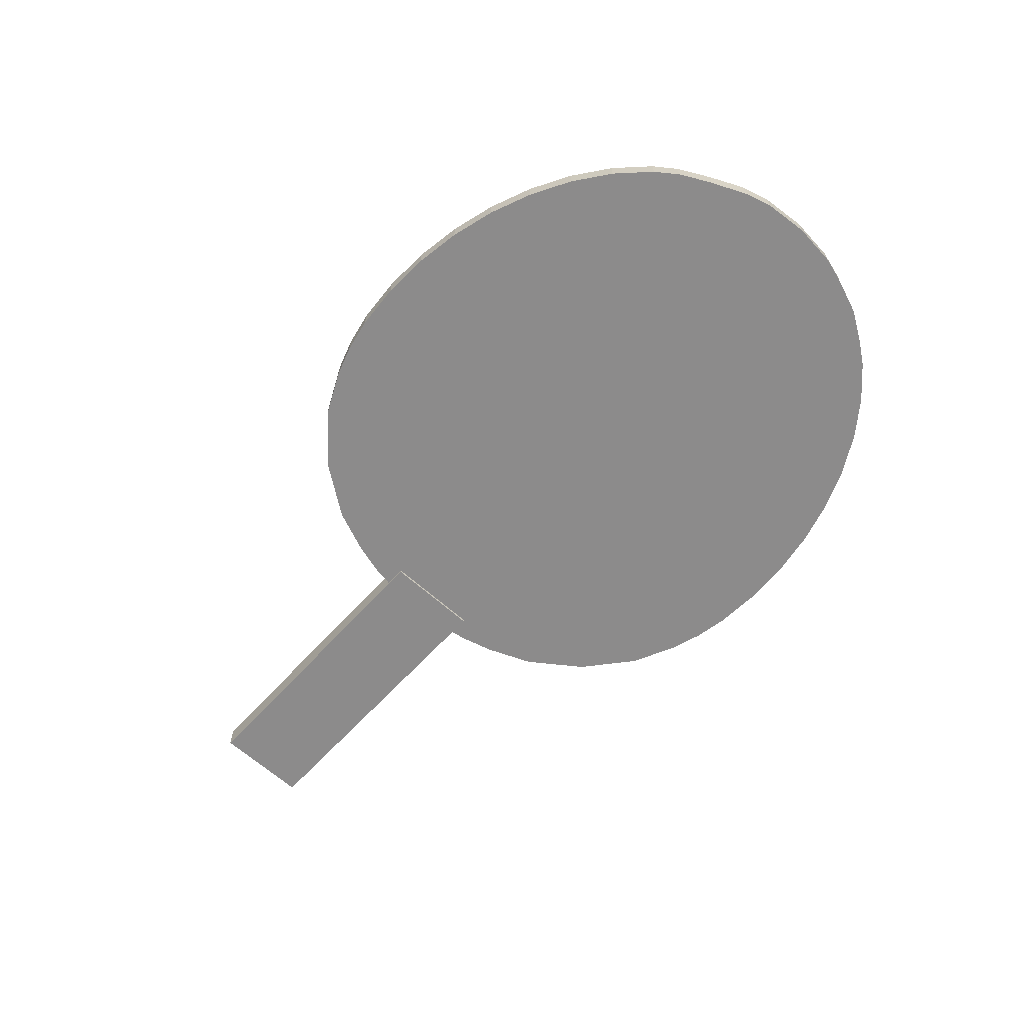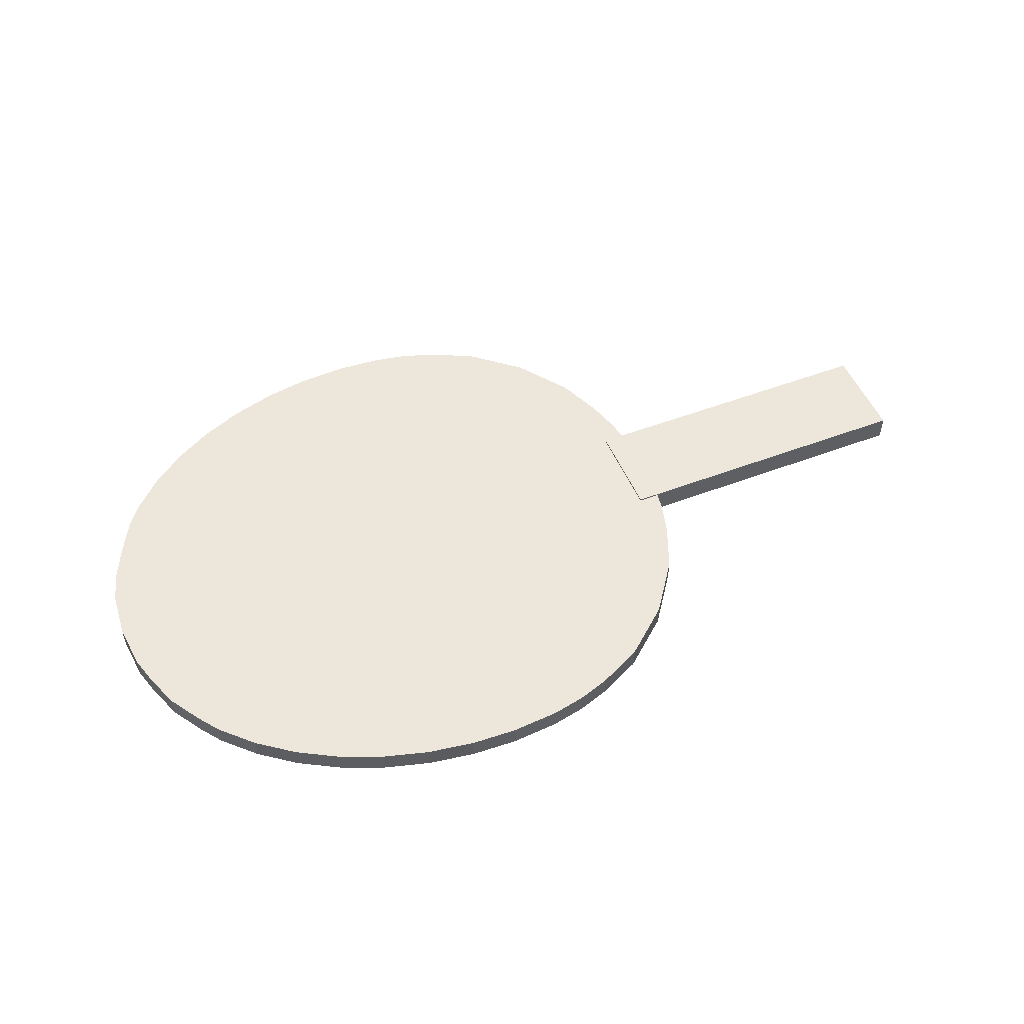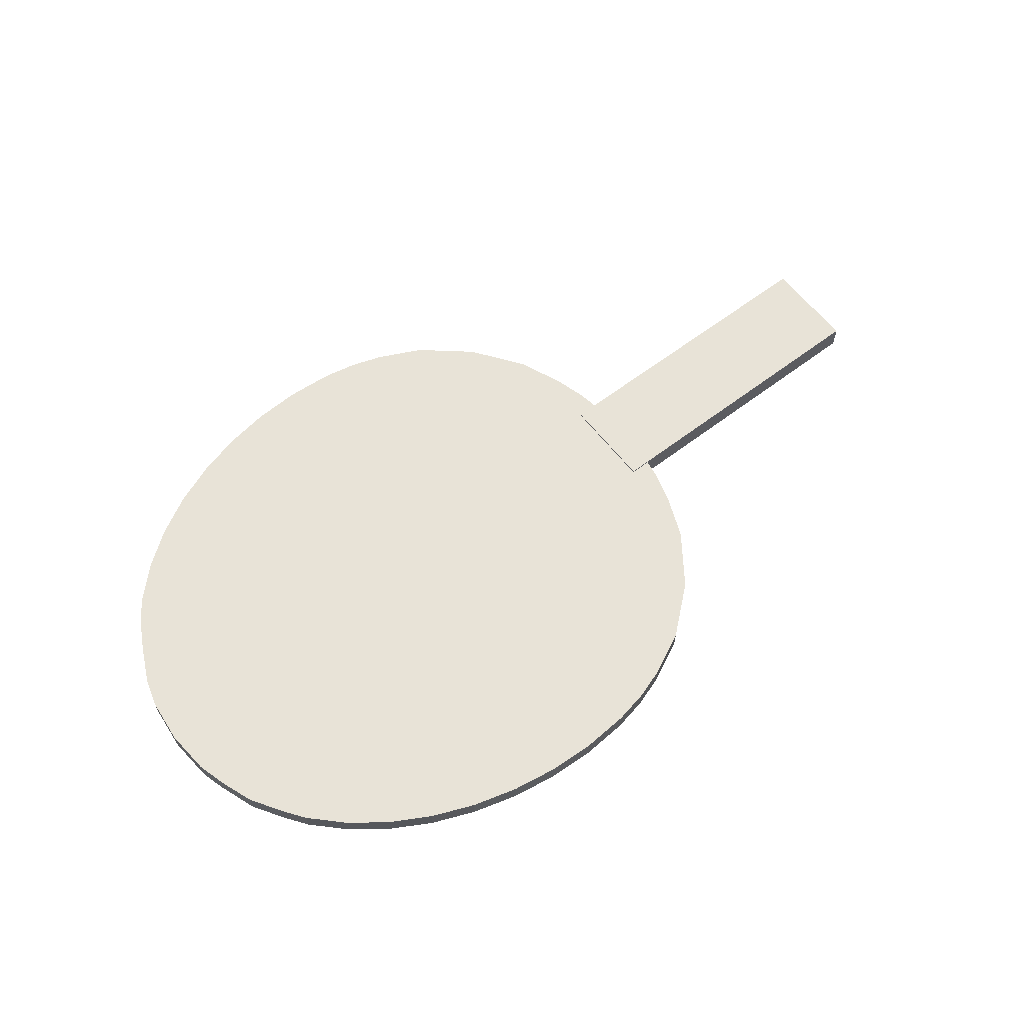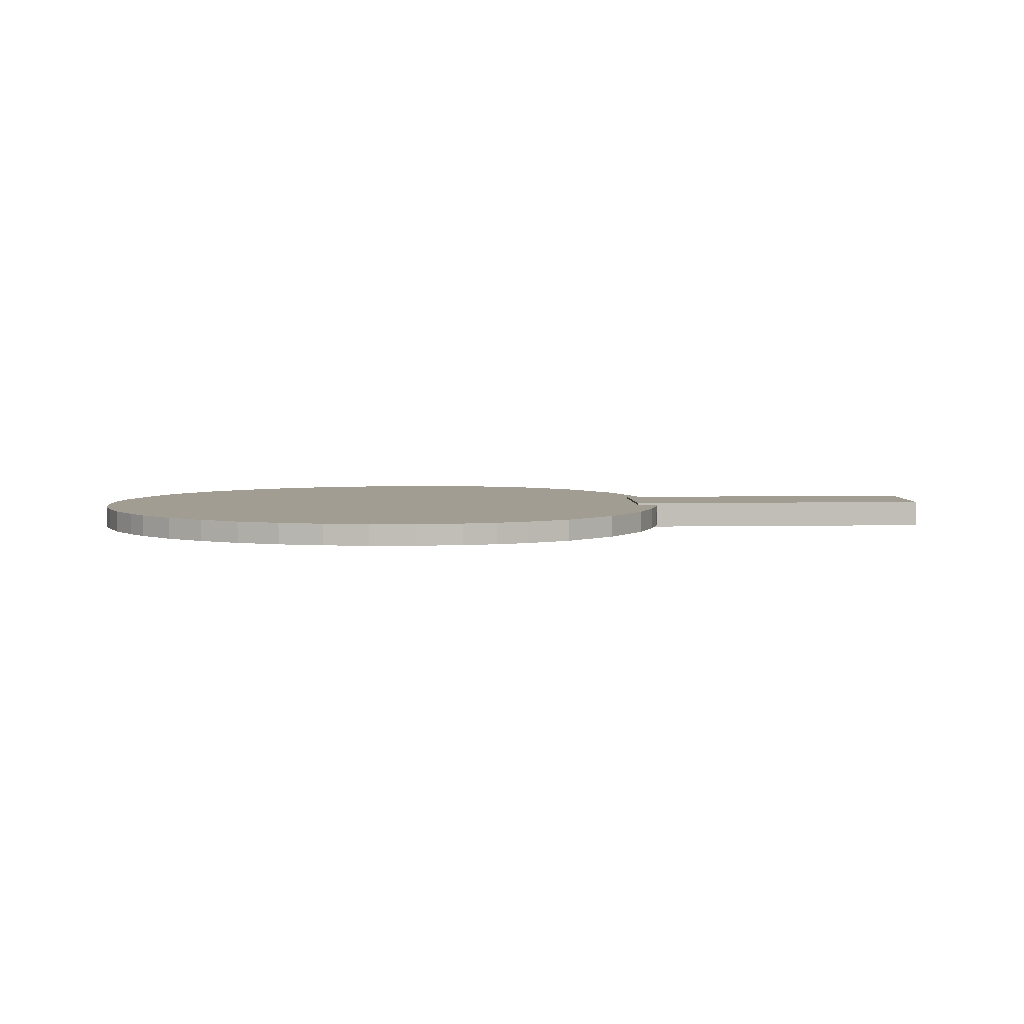
<metadata>
{"format":"obj","ext":"obj","renderer":"f3d","projection":"perspective","resolution":1024,"background":"white","views":[{"elev":-64.0,"azim":47.7,"up":"+Y"},{"elev":51.1,"azim":157.5,"up":"+Y"},{"elev":61.7,"azim":142.2,"up":"+Y"},{"elev":4.7,"azim":176.5,"up":"+Y"}]}
</metadata>
<code>
o BezierCircle_Mesh
v -1.094 0.1232 0.1725
v -1.094 0.2193 0.1725
v -1.094 0.1232 -0.1797
v -1.094 0.2193 -0.1797
v -0.7418 0.1232 0.1725
v -0.7418 0.2193 0.1725
v -0.7418 0.1232 -0.1797
v -0.7418 0.2193 -0.1797
v -1.708 0.1232 0.1725
v -1.708 0.2193 0.1725
v -1.708 0.1232 -0.1797
v -1.708 0.2193 -0.1797
v -1.708 0.1232 0.1725
v -1.708 0.2193 0.1725
v -1.708 0.1232 -0.1797
v -1.708 0.2193 -0.1797
v -1.895 0.1232 0.1725
v -1.895 0.2193 0.1725
v -1.895 0.1232 -0.1797
v -1.895 0.2193 -0.1797
v -0.5725 0.1345 0.7133
v -0.5725 0.2128 0.7133
v -0.3957 0.1345 0.8622
v -0.3957 0.2128 0.8622
v -0.4842 0.1345 0.7876
v -0.49 0.2128 0.7828
v -0.7082 0.1345 0.5254
v -0.7082 0.2128 0.5254
v -0.7757 0.1345 0.3615
v -0.7757 0.2128 0.3615
v -0.8084 0.1345 0.2461
v -0.8084 0.2128 0.2461
v -0.8387 0.1345 0.06348
v -0.8387 0.2128 0.06348
v -0.8047 0.1345 0.2592
v -0.7966 0.2128 0.2876
v -0.7256 0.1345 0.07833
v -0.6483 0.1345 0.6084
v -0.6412 0.2128 0.6182
v -0.5689 0.1345 0.3917
v -0.4122 0.1345 0.5483
v -0.4122 0.1345 0.3917
v -0.5689 0.1345 0.235
v -0.5689 0.1345 0.07833
v -0.4122 0.1345 0.235
v -0.4122 0.1345 0.07833
v -0.1972 0.1345 0.9514
v -0.2044 0.2128 0.949
v -0.1224 0.1345 0.9761
v -0.1224 0.2128 0.9761
v -0.237 0.1345 0.9382
v -0.237 0.2128 0.9382
v -0.2556 0.1345 0.705
v -0.09892 0.1345 0.8617
v -0.09892 0.1345 0.705
v 1e-06 0.1345 1
v 1e-06 0.2128 1
v 0.1692 0.1345 1.012
v 0.1692 0.2128 1.012
v 0.05775 0.1345 0.8617
v 0.05775 0.1345 0.705
v 0.2144 0.1345 0.8617
v 0.2144 0.1345 0.705
v -0.2556 0.1345 0.5483
v -0.2556 0.1345 0.3917
v -0.09892 0.1345 0.5483
v -0.09892 0.1345 0.3917
v -0.2556 0.1345 0.235
v -0.2556 0.1345 0.07833
v -0.09892 0.1345 0.235
v -0.09892 0.1345 0.07833
v 0.05775 0.1345 0.5483
v 0.05775 0.1345 0.3917
v 0.2144 0.1345 0.5483
v 0.2144 0.1345 0.3917
v 0.05775 0.1345 0.235
v 0.05775 0.1345 0.07833
v 0.2144 0.1345 0.235
v 0.2144 0.1345 0.07833
v -0.8284 0.1345 -0.1253
v -0.8284 0.2128 -0.1253
v -0.8084 0.1345 -0.2461
v -0.8084 0.2128 -0.2461
v -0.7256 0.1345 -0.07833
v -0.8047 0.1345 -0.2592
v -0.7966 0.2128 -0.2876
v -0.7757 0.1345 -0.3615
v -0.7757 0.2128 -0.3615
v -0.7082 0.1345 -0.5254
v -0.7082 0.2128 -0.5254
v -0.5689 0.1345 -0.07833
v -0.5689 0.1345 -0.235
v -0.4122 0.1345 -0.07833
v -0.4122 0.1345 -0.235
v -0.5689 0.1345 -0.3917
v -0.6483 0.1345 -0.6084
v -0.6412 0.2128 -0.6182
v -0.4122 0.1345 -0.3917
v -0.4122 0.1345 -0.5483
v -0.5725 0.1345 -0.7133
v -0.5725 0.2128 -0.7133
v -0.4842 0.1345 -0.7876
v -0.49 0.2128 -0.7828
v -0.3957 0.1345 -0.8622
v -0.3957 0.2128 -0.8622
v -0.2556 0.1345 -0.07833
v -0.2556 0.1345 -0.235
v -0.09892 0.1345 -0.07833
v -0.09892 0.1345 -0.235
v -0.2556 0.1345 -0.3917
v -0.2556 0.1345 -0.5483
v -0.09892 0.1345 -0.3917
v -0.09892 0.1345 -0.5483
v 0.05775 0.1345 -0.07833
v 0.05775 0.1345 -0.235
v 0.2144 0.1345 -0.07833
v 0.2144 0.1345 -0.235
v 0.05775 0.1345 -0.3917
v 0.05775 0.1345 -0.5483
v 0.2144 0.1345 -0.3917
v 0.2144 0.1345 -0.5483
v -0.2556 0.1345 -0.705
v -0.237 0.1345 -0.9382
v -0.237 0.2128 -0.9382
v -0.09892 0.1345 -0.705
v -0.09892 0.1345 -0.8617
v -0.1971 0.1345 -0.9514
v -0.2044 0.2128 -0.949
v -0.1224 0.1345 -0.9761
v -0.1224 0.2128 -0.9761
v 0.05775 0.1345 -0.705
v 0.05775 0.1345 -0.8617
v 0.2144 0.1345 -0.705
v 0.2144 0.1345 -0.8617
v -8e-06 0.1345 -1
v -2e-06 0.2128 -1
v 0.1692 0.1345 -1.012
v 0.1692 0.2128 -1.012
v 0.3387 0.1345 1.004
v 0.3387 0.2128 1.004
v 0.5057 0.1345 0.9765
v 0.5057 0.2128 0.9765
v 0.3711 0.1345 0.8617
v 0.3711 0.1345 0.705
v 0.5277 0.1345 0.8617
v 0.5277 0.1345 0.705
v 0.6163 0.1345 0.9452
v 0.6204 0.2128 0.944
v 0.6672 0.1345 0.9308
v 0.6672 0.2128 0.9308
v 0.6844 0.1345 0.705
v 0.8205 0.1345 0.8676
v 0.8205 0.2128 0.8676
v 0.8411 0.1345 0.705
v 0.3711 0.1345 0.5483
v 0.3711 0.1345 0.3917
v 0.5277 0.1345 0.5483
v 0.5277 0.1345 0.3917
v 0.3711 0.1345 0.235
v 0.3711 0.1345 0.07833
v 0.5277 0.1345 0.235
v 0.5277 0.1345 0.07833
v 0.6844 0.1345 0.5483
v 0.6844 0.1345 0.3917
v 0.8411 0.1345 0.5483
v 0.8411 0.1345 0.3917
v 0.6844 0.1345 0.235
v 0.6844 0.1345 0.07833
v 0.8411 0.1345 0.235
v 0.8411 0.1345 0.07833
v 0.9626 0.1345 0.7875
v 0.9626 0.2128 0.7875
v 1.021 0.1345 0.7436
v 1.022 0.2128 0.7429
v 1.091 0.1345 0.6916
v 1.091 0.2128 0.6915
v 0.9977 0.1345 0.5483
v 0.9977 0.1345 0.3917
v 1.202 0.1345 0.5804
v 1.202 0.2128 0.5804
v 1.154 0.1345 0.3917
v 0.9977 0.1345 0.235
v 0.9977 0.1345 0.07833
v 1.154 0.1345 0.235
v 1.154 0.1345 0.07833
v 1.26 0.1345 0.5005
v 1.258 0.2128 0.504
v 1.319 0.1345 0.3891
v 1.319 0.2128 0.3891
v 1.381 0.1345 0.2492
v 1.376 0.2128 0.267
v 1.311 0.1345 0.07833
v 1.406 0.1345 0.1639
v 1.406 0.2128 0.1639
v 1.421 0.1345 0
v 1.421 0.2128 0
v 0.3711 0.1345 -0.07833
v 0.3711 0.1345 -0.235
v 0.5277 0.1345 -0.07833
v 0.5277 0.1345 -0.235
v 0.3711 0.1345 -0.3917
v 0.3711 0.1345 -0.5483
v 0.5277 0.1345 -0.3917
v 0.5277 0.1345 -0.5483
v 0.6844 0.1345 -0.07833
v 0.6844 0.1345 -0.235
v 0.8411 0.1345 -0.07833
v 0.8411 0.1345 -0.235
v 0.6844 0.1345 -0.3917
v 0.6844 0.1345 -0.5483
v 0.8411 0.1345 -0.3917
v 0.8411 0.1345 -0.5483
v 0.3711 0.1345 -0.705
v 0.3711 0.1345 -0.8617
v 0.5277 0.1345 -0.705
v 0.5277 0.1345 -0.8617
v 0.3387 0.1345 -1.004
v 0.3387 0.2128 -1.004
v 0.5057 0.1345 -0.9765
v 0.5057 0.2128 -0.9765
v 0.6844 0.1345 -0.705
v 0.6672 0.1345 -0.9308
v 0.6672 0.2128 -0.9308
v 0.8411 0.1345 -0.705
v 0.8205 0.1345 -0.8676
v 0.8205 0.2128 -0.8676
v 0.6163 0.1345 -0.9452
v 0.6204 0.2128 -0.944
v 0.9977 0.1345 -0.07833
v 0.9977 0.1345 -0.235
v 1.154 0.1345 -0.07833
v 1.154 0.1345 -0.235
v 0.9977 0.1345 -0.3917
v 0.9977 0.1345 -0.5483
v 1.154 0.1345 -0.3917
v 1.202 0.1345 -0.5804
v 1.202 0.2128 -0.5804
v 1.311 0.1345 -0.07833
v 1.381 0.1345 -0.2492
v 1.376 0.2128 -0.267
v 1.413 0.1345 -0.07944
v 1.414 0.2128 -0.07833
v 1.406 0.1345 -0.1639
v 1.406 0.2128 -0.1639
v 1.33 0.1345 -0.3891
v 1.33 0.2128 -0.3891
v 1.26 0.1345 -0.5005
v 1.258 0.2128 -0.504
v 1.021 0.1345 -0.7436
v 1.022 0.2128 -0.7429
v 0.9626 0.1345 -0.7875
v 0.9625 0.2128 -0.7875
v 1.091 0.1345 -0.6916
v 1.091 0.2128 -0.6915
v -0.5725 0.2128 0.7133
v -0.3957 0.2128 0.8622
v -0.49 0.2128 0.7828
v -0.7082 0.2128 0.5254
v -0.7757 0.2128 0.3615
v -0.8084 0.2128 0.2461
v -0.8387 0.2128 0.06348
v -0.7966 0.2128 0.2876
v -0.6412 0.2128 0.6182
v -0.2044 0.2128 0.949
v -0.1224 0.2128 0.9761
v -0.237 0.2128 0.9382
v 1e-06 0.2128 1
v 0.1692 0.2128 1.012
v -0.8284 0.2128 -0.1253
v -0.8084 0.2128 -0.2461
v -0.7966 0.2128 -0.2876
v -0.7757 0.2128 -0.3615
v -0.7082 0.2128 -0.5254
v -0.6412 0.2128 -0.6182
v -0.5725 0.2128 -0.7133
v -0.49 0.2128 -0.7828
v -0.3957 0.2128 -0.8622
v -0.237 0.2128 -0.9382
v -0.2044 0.2128 -0.949
v -0.1224 0.2128 -0.9761
v -2e-06 0.2128 -1
v 0.1692 0.2128 -1.012
v 0.3387 0.2128 1.004
v 0.5057 0.2128 0.9765
v 0.6204 0.2128 0.944
v 0.6672 0.2128 0.9308
v 0.8205 0.2128 0.8676
v 0.9626 0.2128 0.7875
v 1.022 0.2128 0.7429
v 1.091 0.2128 0.6915
v 1.202 0.2128 0.5804
v 1.258 0.2128 0.504
v 1.319 0.2128 0.3891
v 1.376 0.2128 0.267
v 1.406 0.2128 0.1639
v 1.421 0.2128 0
v 0.3387 0.2128 -1.004
v 0.5057 0.2128 -0.9765
v 0.6672 0.2128 -0.9308
v 0.8205 0.2128 -0.8676
v 0.6204 0.2128 -0.944
v 1.202 0.2128 -0.5804
v 1.376 0.2128 -0.267
v 1.414 0.2128 -0.07833
v 1.406 0.2128 -0.1639
v 1.33 0.2128 -0.3891
v 1.258 0.2128 -0.504
v 1.022 0.2128 -0.7429
v 0.9625 0.2128 -0.7875
v 1.091 0.2128 -0.6915
f 4 3 11 12
f 4 8 7 3
f 8 6 5 7
f 6 2 1 5
f 1 3 7 5
f 6 8 4 2
f 11 9 13 15
f 1 2 10 9
f 3 1 9 11
f 2 4 12 10
f 16 15 19 20
f 10 12 16 14
f 12 11 15 16
f 9 10 14 13
f 18 20 19 17
f 13 14 18 17
f 15 13 17 19
f 14 16 20 18
f 23 24 26 25
f 21 25 26 22
f 27 28 30 29
f 31 32 34 33
f 31 35 36 32
f 31 33 37 35
f 38 40 42 41
f 43 44 46 45
f 27 38 39 28
f 27 29 40 38
f 35 37 44 43
f 29 30 36 35
f 40 43 45 42
f 29 35 43 40
f 47 49 50 48
f 51 53 55 54
f 56 58 59 57
f 60 61 63 62
f 49 56 57 50
f 54 55 61 60
f 47 48 52 51
f 47 51 54 49
f 56 60 62 58
f 49 54 60 56
f 64 65 67 66
f 68 69 71 70
f 72 73 75 74
f 76 77 79 78
f 66 67 73 72
f 70 71 77 76
f 65 68 70 67
f 73 76 78 75
f 67 70 76 73
f 23 51 52 24
f 23 25 53 51
f 41 42 65 64
f 45 46 69 68
f 42 45 68 65
f 21 22 39 38
f 21 38 41 25
f 53 64 66 55
f 61 72 74 63
f 55 66 72 61
f 25 41 64 53
f 80 81 83 82
f 83 86 85 82
f 80 82 85 84
f 87 88 90 89
f 91 92 94 93
f 95 96 99 98
f 84 85 92 91
f 90 97 96 89
f 87 89 96 95
f 85 86 88 87
f 92 95 98 94
f 85 87 95 92
f 102 103 105 104
f 101 103 102 100
f 106 107 109 108
f 110 111 113 112
f 114 115 117 116
f 118 119 121 120
f 108 109 115 114
f 112 113 119 118
f 107 110 112 109
f 115 118 120 117
f 109 112 118 115
f 122 123 126 125
f 128 130 129 127
f 131 132 134 133
f 136 138 137 135
f 125 126 132 131
f 130 136 135 129
f 123 124 128 127
f 123 127 129 126
f 132 135 137 134
f 126 129 135 132
f 93 94 107 106
f 98 99 111 110
f 94 98 110 107
f 105 124 123 104
f 102 104 123 122
f 96 97 101 100
f 96 100 102 99
f 111 122 125 113
f 119 131 133 121
f 113 125 131 119
f 99 102 122 111
f 139 141 142 140
f 143 144 146 145
f 149 152 153 150
f 149 151 154 152
f 141 147 148 142
f 145 146 151 149
f 139 143 145 141
f 149 150 148 147
f 141 145 149 147
f 155 156 158 157
f 159 160 162 161
f 163 164 166 165
f 167 168 170 169
f 157 158 164 163
f 161 162 168 167
f 156 159 161 158
f 164 167 169 166
f 158 161 167 164
f 173 174 172 171
f 173 175 176 174
f 177 178 181 179
f 182 183 185 184
f 188 189 187 186
f 195 196 194 193
f 190 193 194 191
f 190 192 195 193
f 179 186 187 180
f 179 181 188 186
f 184 185 192 190
f 178 182 184 181
f 190 191 189 188
f 181 184 190 188
f 152 171 172 153
f 152 154 173 171
f 165 166 178 177
f 169 170 183 182
f 166 169 182 178
f 144 155 157 146
f 151 163 165 154
f 146 157 163 151
f 179 180 176 175
f 173 177 179 175
f 154 165 177 173
f 197 198 200 199
f 201 202 204 203
f 205 206 208 207
f 209 210 212 211
f 199 200 206 205
f 203 204 210 209
f 198 201 203 200
f 206 209 211 208
f 200 203 209 206
f 213 214 216 215
f 218 220 219 217
f 223 226 225 222
f 221 222 225 224
f 215 216 222 221
f 220 228 227 219
f 214 217 219 216
f 227 228 223 222
f 216 219 227 222
f 229 230 232 231
f 233 234 236 235
f 243 244 242 241
f 240 244 243 239
f 238 239 243 241
f 247 248 246 245
f 231 232 239 238
f 237 248 247 236
f 235 236 247 245
f 230 233 235 232
f 245 246 240 239
f 232 235 245 239
f 251 252 250 249
f 250 254 253 249
f 207 208 230 229
f 211 212 234 233
f 208 211 233 230
f 226 252 251 225
f 224 225 251 249
f 202 213 215 204
f 210 221 224 212
f 204 215 221 210
f 253 254 237 236
f 234 249 253 236
f 212 224 249 234
f 58 139 140 59
f 62 63 144 143
f 58 62 143 139
f 74 75 156 155
f 78 79 160 159
f 75 78 159 156
f 63 74 155 144
f 116 117 198 197
f 120 121 202 201
f 117 120 201 198
f 133 134 214 213
f 138 218 217 137
f 134 137 217 214
f 121 133 213 202
f 33 34 81 80
f 33 80 84 37
f 44 91 93 46
f 37 84 91 44
f 69 106 108 71
f 77 114 116 79
f 71 108 114 77
f 46 93 106 69
f 160 197 199 162
f 168 205 207 170
f 162 199 205 168
f 183 229 231 185
f 241 242 196 195
f 192 238 241 195
f 185 231 238 192
f 170 207 229 183
f 79 116 197 160
f 153 172 288 287
f 274 273 272 271 270 269 261 260 262 259 258 263 255 257 256 266 264 265 267 268 283 284 285 286 287 288 289 290 291 292 293 294 295 296 304 305 303 306 307 302 310 308 309 300 299 301 298 297 282 281 280 279 278 277 276 275
f 142 148 285 284
f 52 48 264 266
f 88 86 271 272
f 90 88 272 273
f 28 39 263 258
f 48 50 265 264
f 187 189 293 292
f 174 176 290 289
f 180 187 292 291
f 30 28 258 259
f 220 218 297 298
f 59 140 283 268
f 242 244 305 304
f 26 24 256 257
f 81 34 261 269
f 246 248 307 306
f 196 242 304 296
f 250 252 309 308
f 223 228 301 299
f 228 220 298 301
f 32 36 262 260
f 57 59 268 267
f 22 26 257 255
f 226 223 299 300
f 34 32 260 261
f 150 153 287 286
f 136 130 280 281
f 36 30 259 262
f 83 81 269 270
f 240 246 306 303
f 138 136 281 282
f 124 105 277 278
f 194 196 296 295
f 97 90 273 274
f 254 250 308 310
f 50 57 267 265
f 191 194 295 294
f 130 128 279 280
f 39 22 255 263
f 237 254 310 302
f 101 97 274 275
f 24 52 266 256
f 140 142 284 283
f 86 83 270 271
f 172 174 289 288
f 244 240 303 305
f 176 180 291 290
f 218 138 282 297
f 105 103 276 277
f 128 124 278 279
f 248 237 302 307
f 189 191 294 293
f 252 226 300 309
f 103 101 275 276
f 148 150 286 285

</code>
